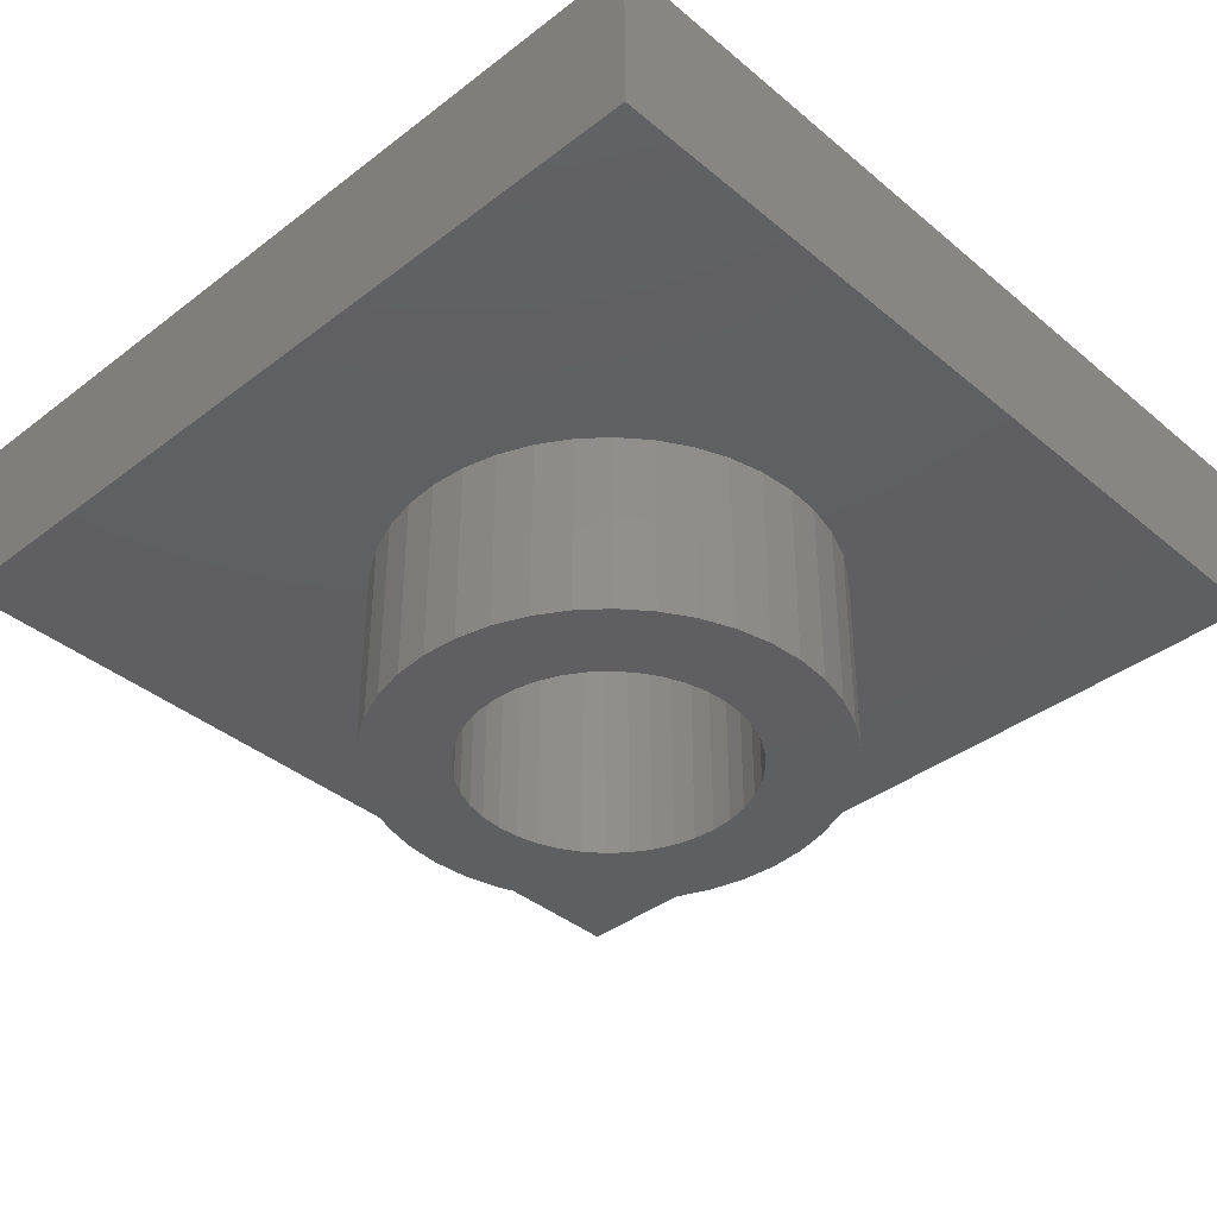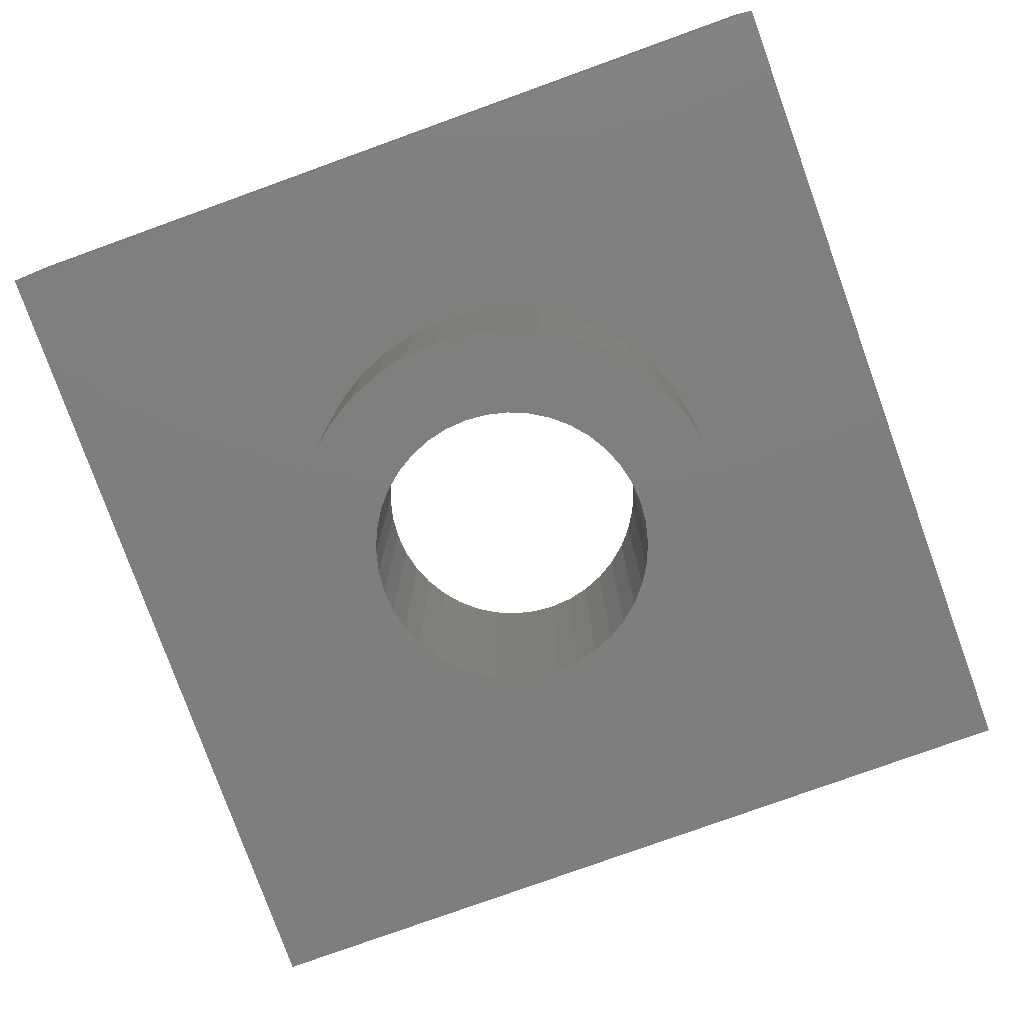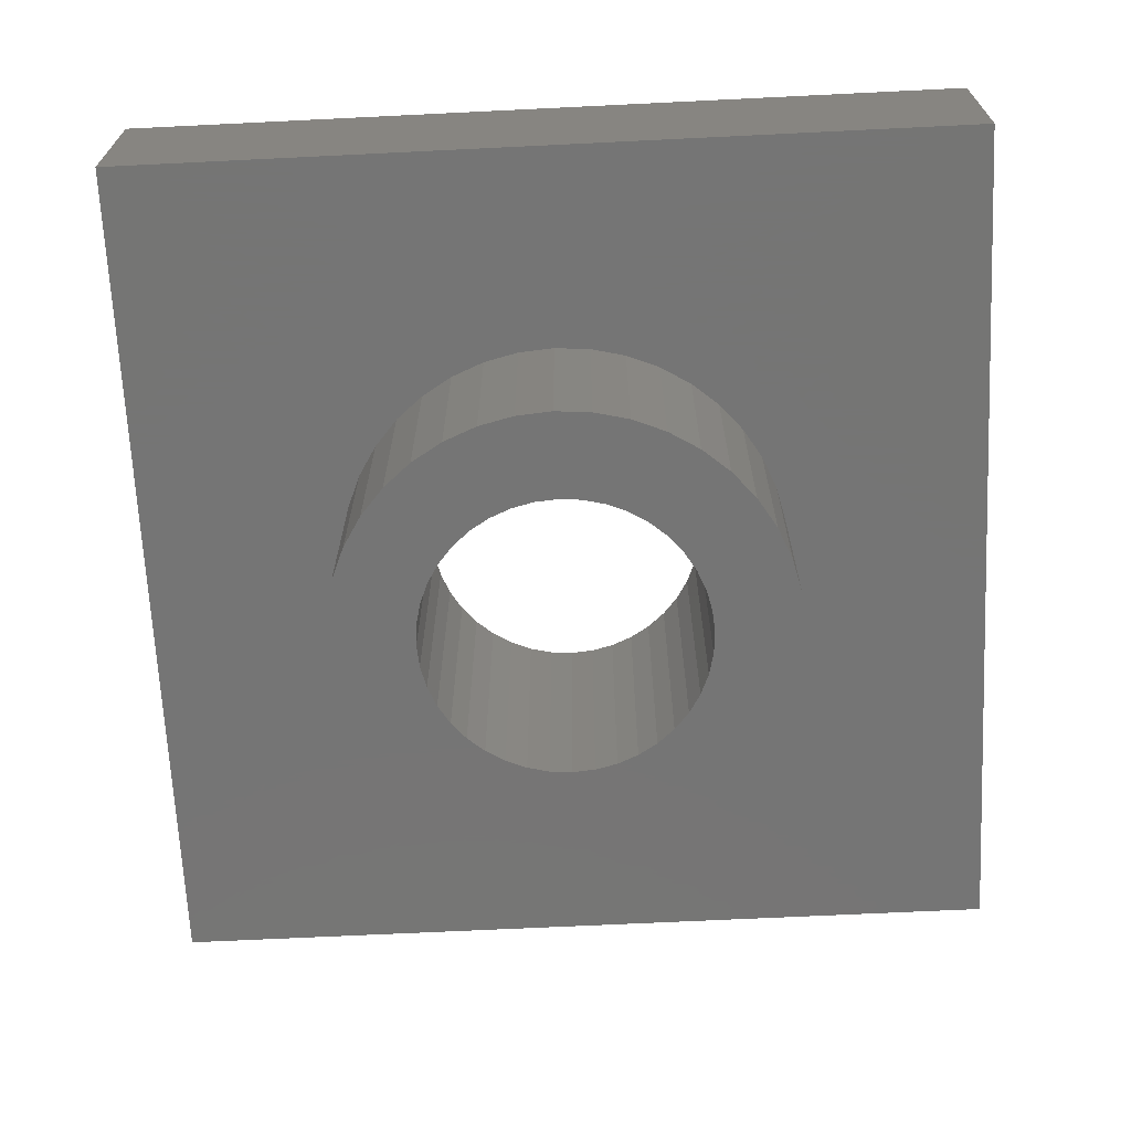
<metadata>
{"format":"stl","ext":"stl","renderer":"f3d","projection":"perspective","resolution":1024,"background":"white","views":[{"elev":-38.7,"azim":-136.2,"up":"+Z"},{"elev":-78.5,"azim":19.8,"up":"+Z"},{"elev":-67.6,"azim":-87.2,"up":"+Z"}]}
</metadata>
<code>
# stl→obj: 344 verts, 688 faces
v 0 20 0
v 5.278 12.41 -2.115e-15
v 0 0 0
v 5.712 13.12 -2.115e-15
v 6.252 13.75 -2.115e-15
v 6.885 14.29 -2.115e-15
v 7.594 14.72 -2.115e-15
v 20 20 0
v 4.959 11.64 -2.115e-15
v 4.765 10.83 -2.115e-15
v 4.7 10 -2.115e-15
v 8.362 15.04 -2.115e-15
v 9.171 15.23 -2.115e-15
v 10 15.3 -2.115e-15
v 10.83 15.23 -2.115e-15
v 11.64 15.04 -2.115e-15
v 12.41 14.72 -2.115e-15
v 13.12 14.29 -2.115e-15
v 13.75 13.75 -2.115e-15
v 14.29 13.12 -2.115e-15
v 14.72 12.41 -2.115e-15
v 15.04 11.64 -2.115e-15
v 15.23 10.83 -2.115e-15
v 15.3 10 -2.115e-15
v 7.594 5.278 -2.115e-15
v 20 0 0
v 6.885 5.712 -2.115e-15
v 6.252 6.252 -2.115e-15
v 5.712 6.885 -2.115e-15
v 5.278 7.594 -2.115e-15
v 4.959 8.362 -2.115e-15
v 4.765 9.171 -2.115e-15
v 8.362 4.959 -2.115e-15
v 9.171 4.765 -2.115e-15
v 10 4.7 -2.115e-15
v 10.83 4.765 -2.115e-15
v 11.64 4.959 -2.115e-15
v 12.41 5.278 -2.115e-15
v 13.12 5.712 -2.115e-15
v 13.75 6.252 -2.115e-15
v 14.29 6.885 -2.115e-15
v 14.72 7.594 -2.115e-15
v 15.04 8.362 -2.115e-15
v 15.23 9.171 -2.115e-15
v 20 0 4
v 20 20 4
v 0 0 4
v 0 20 4
v 6.741 10.52 -4.5
v 6.7 10 2
v 6.7 10 -4.5
v 6.741 10.52 2
v 6.741 9.484 2
v 6.741 9.484 -4.5
v 6.862 8.98 2
v 6.862 8.98 -4.5
v 7.06 8.502 2
v 7.06 8.502 -4.5
v 7.33 8.06 2
v 7.33 8.06 -4.5
v 7.667 7.667 2
v 7.667 7.667 -4.5
v 8.06 7.33 -4.5
v 8.06 7.33 2
v 8.502 7.06 -4.5
v 8.502 7.06 2
v 8.98 6.862 -4.5
v 8.98 6.862 2
v 9.484 6.741 -4.5
v 9.484 6.741 2
v 10 6.7 -4.5
v 10 6.7 2
v 10.52 6.741 -4.5
v 10.52 6.741 2
v 11.02 6.862 -4.5
v 11.02 6.862 2
v 11.5 7.06 -4.5
v 11.5 7.06 2
v 11.94 7.33 -4.5
v 11.94 7.33 2
v 12.33 7.667 -4.5
v 12.33 7.667 2
v 12.67 8.06 2
v 12.67 8.06 -4.5
v 12.94 8.502 2
v 12.94 8.502 -4.5
v 13.14 8.98 2
v 13.14 8.98 -4.5
v 13.26 9.484 2
v 13.26 9.484 -4.5
v 13.3 10 2
v 13.3 10 -4.5
v 13.26 10.52 2
v 13.26 10.52 -4.5
v 13.14 11.02 2
v 13.14 11.02 -4.5
v 12.94 11.5 2
v 12.94 11.5 -4.5
v 12.67 11.94 2
v 12.67 11.94 -4.5
v 12.33 12.33 2
v 12.33 12.33 -4.5
v 11.94 12.67 -4.5
v 11.94 12.67 2
v 11.5 12.94 -4.5
v 11.5 12.94 2
v 11.02 13.14 -4.5
v 11.02 13.14 2
v 10.52 13.26 -4.5
v 10.52 13.26 2
v 10 13.3 -4.5
v 10 13.3 2
v 9.484 13.26 -4.5
v 9.484 13.26 2
v 8.98 13.14 -4.5
v 8.98 13.14 2
v 8.502 12.94 -4.5
v 8.502 12.94 2
v 8.06 12.67 -4.5
v 8.06 12.67 2
v 7.667 12.33 -4.5
v 7.667 12.33 2
v 7.33 11.94 2
v 7.33 11.94 -4.5
v 7.06 11.5 2
v 7.06 11.5 -4.5
v 6.862 11.02 2
v 6.862 11.02 -4.5
v 10.78 14.94 4
v 10 14.5 3
v 10.7 14.44 3
v 10 15 4
v 11.55 14.76 4
v 11.39 14.28 3
v 12.27 14.46 4
v 12.04 14.01 3
v 12.94 14.05 4
v 12.65 13.64 3
v 13.54 13.54 4
v 13.18 13.18 3
v 14.05 12.94 4
v 13.64 12.65 3
v 14.46 12.27 4
v 14.01 12.04 3
v 9.296 14.44 3
v 9.218 14.94 4
v 8.609 14.28 3
v 8.455 14.76 4
v 7.957 14.01 3
v 7.73 14.46 4
v 7.355 13.64 3
v 7.061 14.05 4
v 6.818 13.18 3
v 6.464 13.54 4
v 5.955 12.94 4
v 6.359 12.65 3
v 5.545 12.27 4
v 5.99 12.04 3
v 5.245 11.55 4
v 5.72 11.39 3
v 5.062 10.78 4
v 5.555 10.7 3
v 5 10 4
v 5.5 10 3
v 5.555 9.296 3
v 5.062 9.218 4
v 5.72 8.609 3
v 5.245 8.455 4
v 5.99 7.957 3
v 5.545 7.73 4
v 11.55 5.245 4
v 12.04 5.99 3
v 11.39 5.72 3
v 12.27 5.545 4
v 10.78 5.062 4
v 10.7 5.555 3
v 10 5 4
v 10 5.5 3
v 9.218 5.062 4
v 9.296 5.555 3
v 8.455 5.245 4
v 8.609 5.72 3
v 7.73 5.545 4
v 7.957 5.99 3
v 7.061 5.955 4
v 7.355 6.359 3
v 6.464 6.464 4
v 6.818 6.818 3
v 5.955 7.061 4
v 6.359 7.355 3
v 2 5 2
v 2.691 8.842 2
v 2.6 10 2
v 2.962 7.713 2
v 5 2 2
v 3.407 6.64 2
v 4.013 5.65 2
v 4.767 4.767 2
v 5.65 4.013 2
v 6.64 3.407 2
v 7.713 2.962 2
v 8.842 2.691 2
v 15 2 2
v 10 2.6 2
v 11.16 2.691 2
v 12.29 2.962 2
v 13.36 3.407 2
v 14.35 4.013 2
v 15.23 4.767 2
v 18 5 2
v 15.99 5.65 2
v 16.59 6.64 2
v 17.04 7.713 2
v 17.31 8.842 2
v 17.4 10 2
v 2 15 2
v 2.962 12.29 2
v 5 18 2
v 2.691 11.16 2
v 3.407 13.36 2
v 4.013 14.35 2
v 4.767 15.23 2
v 5.65 15.99 2
v 6.64 16.59 2
v 7.713 17.04 2
v 8.842 17.31 2
v 15 18 2
v 10 17.4 2
v 11.16 17.31 2
v 12.29 17.04 2
v 13.36 16.59 2
v 14.35 15.99 2
v 15.23 15.23 2
v 18 15 2
v 15.99 14.35 2
v 16.59 13.36 2
v 17.04 12.29 2
v 17.31 11.16 2
v 2 5 4
v 5 2 4
v 2 15 4
v 15 2 4
v 18 5 4
v 18 15 4
v 5 18 4
v 15 18 4
v 6.885 14.29 -4.5
v 6.252 13.75 -4.5
v 7.594 14.72 -4.5
v 8.362 15.04 -4.5
v 9.171 15.23 -4.5
v 10 15.3 -4.5
v 10.83 15.23 -4.5
v 11.64 15.04 -4.5
v 12.41 14.72 -4.5
v 13.12 14.29 -4.5
v 13.75 13.75 -4.5
v 4.765 10.83 -4.5
v 4.765 9.171 -4.5
v 4.7 10 -4.5
v 4.959 8.362 -4.5
v 4.959 11.64 -4.5
v 5.278 12.41 -4.5
v 5.278 7.594 -4.5
v 5.712 6.885 -4.5
v 5.712 13.12 -4.5
v 6.252 6.252 -4.5
v 6.885 5.712 -4.5
v 7.594 5.278 -4.5
v 8.362 4.959 -4.5
v 9.171 4.765 -4.5
v 10 4.7 -4.5
v 10.83 4.765 -4.5
v 11.64 4.959 -4.5
v 12.41 5.278 -4.5
v 13.12 5.712 -4.5
v 13.75 6.252 -4.5
v 14.29 13.12 -4.5
v 14.29 6.885 -4.5
v 14.72 12.41 -4.5
v 14.72 7.594 -4.5
v 15.04 11.64 -4.5
v 15.04 8.362 -4.5
v 15.23 10.83 -4.5
v 15.23 9.171 -4.5
v 15.3 10 -4.5
v 12.65 6.359 3
v 12.94 5.955 4
v 13.18 6.818 3
v 13.54 6.464 4
v 14.05 7.061 4
v 13.64 7.355 3
v 14.46 7.73 4
v 14.01 7.957 3
v 14.76 8.455 4
v 14.28 8.609 3
v 14.94 9.218 4
v 14.44 9.296 3
v 15 10 4
v 14.5 10 3
v 14.94 10.78 4
v 14.44 10.7 3
v 14.28 11.39 3
v 14.76 11.55 4
v 4.767 4.767 4
v 5.65 4.013 4
v 6.64 3.407 4
v 7.713 2.962 4
v 8.842 2.691 4
v 10 2.6 4
v 11.16 2.691 4
v 12.29 2.962 4
v 13.36 3.407 4
v 14.35 4.013 4
v 15.23 4.767 4
v 2.691 8.842 4
v 2.691 11.16 4
v 2.6 10 4
v 2.962 7.713 4
v 2.962 12.29 4
v 3.407 6.64 4
v 3.407 13.36 4
v 4.013 14.35 4
v 4.013 5.65 4
v 4.767 15.23 4
v 5.65 15.99 4
v 6.64 16.59 4
v 7.713 17.04 4
v 8.842 17.31 4
v 10 17.4 4
v 11.16 17.31 4
v 12.29 17.04 4
v 13.36 16.59 4
v 14.35 15.99 4
v 15.23 15.23 4
v 15.99 5.65 4
v 15.99 14.35 4
v 16.59 6.64 4
v 16.59 13.36 4
v 17.04 12.29 4
v 17.04 7.713 4
v 17.31 11.16 4
v 17.31 8.842 4
v 17.4 10 4
f 1 2 3
f 2 1 4
f 4 1 5
f 5 1 6
f 6 1 7
f 7 1 8
f 3 2 9
f 3 9 10
f 3 10 11
f 7 8 12
f 12 8 13
f 13 8 14
f 14 8 15
f 15 8 16
f 16 8 17
f 17 8 18
f 18 8 19
f 19 8 20
f 20 8 21
f 21 8 22
f 22 8 23
f 23 8 24
f 3 25 26
f 25 3 27
f 27 3 28
f 28 3 29
f 29 3 30
f 30 3 31
f 31 3 32
f 32 3 11
f 26 25 33
f 26 33 34
f 26 34 35
f 26 35 36
f 26 36 37
f 26 37 38
f 26 38 39
f 26 39 40
f 26 40 41
f 26 41 42
f 26 42 43
f 26 43 44
f 26 44 24
f 26 24 8
f 8 45 26
f 45 8 46
f 45 3 26
f 3 45 47
f 48 3 47
f 3 48 1
f 48 8 1
f 8 48 46
f 49 50 51
f 50 49 52
f 51 53 54
f 53 51 50
f 54 55 56
f 55 54 53
f 56 57 58
f 57 56 55
f 58 59 60
f 59 58 57
f 60 61 62
f 61 60 59
f 61 63 62
f 63 61 64
f 64 65 63
f 65 64 66
f 66 67 65
f 67 66 68
f 68 69 67
f 69 68 70
f 70 71 69
f 71 70 72
f 72 73 71
f 73 72 74
f 74 75 73
f 75 74 76
f 76 77 75
f 77 76 78
f 78 79 77
f 79 78 80
f 80 81 79
f 81 80 82
f 83 81 82
f 81 83 84
f 85 84 83
f 84 85 86
f 87 86 85
f 86 87 88
f 89 88 87
f 88 89 90
f 91 90 89
f 90 91 92
f 93 92 91
f 92 93 94
f 95 94 93
f 94 95 96
f 97 96 95
f 96 97 98
f 99 98 97
f 98 99 100
f 101 100 99
f 100 101 102
f 101 103 102
f 103 101 104
f 104 105 103
f 105 104 106
f 106 107 105
f 107 106 108
f 108 109 107
f 109 108 110
f 110 111 109
f 111 110 112
f 112 113 111
f 113 112 114
f 114 115 113
f 115 114 116
f 116 117 115
f 117 116 118
f 118 119 117
f 119 118 120
f 120 121 119
f 121 120 122
f 121 123 124
f 123 121 122
f 124 125 126
f 125 124 123
f 126 127 128
f 127 126 125
f 128 52 49
f 52 128 127
f 129 130 131
f 130 129 132
f 133 131 134
f 131 133 129
f 135 134 136
f 134 135 133
f 137 136 138
f 136 137 135
f 139 138 140
f 138 139 137
f 141 140 142
f 140 141 139
f 143 142 144
f 142 143 141
f 132 145 130
f 145 132 146
f 146 147 145
f 147 146 148
f 148 149 147
f 149 148 150
f 150 151 149
f 151 150 152
f 152 153 151
f 153 152 154
f 153 155 156
f 155 153 154
f 156 157 158
f 157 156 155
f 158 159 160
f 159 158 157
f 160 161 162
f 161 160 159
f 162 163 164
f 163 162 161
f 165 163 166
f 163 165 164
f 167 166 168
f 166 167 165
f 169 168 170
f 168 169 167
f 171 172 173
f 172 171 174
f 175 173 176
f 173 175 171
f 177 176 178
f 176 177 175
f 179 178 180
f 178 179 177
f 181 180 182
f 180 181 179
f 183 182 184
f 182 183 181
f 185 184 186
f 184 185 183
f 187 186 188
f 186 187 185
f 188 189 187
f 189 188 190
f 190 170 189
f 170 190 169
f 191 192 193
f 192 191 194
f 194 191 195
f 194 195 196
f 196 195 197
f 197 195 198
f 198 195 199
f 199 195 200
f 200 195 201
f 201 195 202
f 202 195 203
f 202 203 204
f 204 203 205
f 205 203 206
f 206 203 207
f 207 203 208
f 208 203 209
f 209 203 210
f 209 210 211
f 211 210 212
f 212 210 213
f 213 210 214
f 214 210 215
f 216 217 218
f 217 216 219
f 219 216 191
f 219 191 193
f 218 217 220
f 218 220 221
f 218 221 222
f 218 222 223
f 218 223 224
f 218 224 225
f 218 225 226
f 218 226 227
f 227 226 228
f 227 228 229
f 227 229 230
f 227 230 231
f 227 231 232
f 227 232 233
f 227 233 234
f 234 233 235
f 234 235 236
f 234 236 237
f 234 237 238
f 234 238 215
f 234 215 210
f 47 239 48
f 239 47 240
f 240 47 45
f 48 239 241
f 240 45 242
f 242 45 243
f 243 45 244
f 48 245 46
f 245 48 241
f 46 245 246
f 46 246 244
f 46 244 45
f 246 218 227
f 218 246 245
f 246 234 244
f 234 246 227
f 244 210 243
f 210 244 234
f 243 203 242
f 203 243 210
f 240 203 195
f 203 240 242
f 191 240 195
f 240 191 239
f 216 239 191
f 239 216 241
f 218 241 216
f 241 218 245
f 247 51 248
f 51 247 49
f 49 247 128
f 128 247 126
f 126 247 249
f 126 249 124
f 124 249 121
f 121 249 250
f 121 250 119
f 119 250 117
f 117 250 251
f 117 251 115
f 115 251 113
f 113 251 252
f 113 252 111
f 111 252 109
f 109 252 253
f 109 253 107
f 107 253 254
f 107 254 105
f 105 254 103
f 103 254 255
f 103 255 102
f 102 255 100
f 100 255 256
f 100 256 98
f 98 256 96
f 96 256 257
f 96 257 94
f 94 257 92
f 258 259 260
f 259 258 261
f 261 258 262
f 261 262 263
f 261 263 264
f 264 263 265
f 265 263 266
f 265 266 267
f 267 266 248
f 267 248 268
f 268 248 51
f 268 51 54
f 268 54 56
f 268 56 58
f 268 58 269
f 269 58 60
f 269 60 62
f 269 62 270
f 270 62 63
f 270 63 65
f 270 65 271
f 271 65 67
f 271 67 69
f 271 69 272
f 272 69 71
f 272 71 73
f 272 73 273
f 273 73 75
f 273 75 274
f 274 75 77
f 274 77 79
f 274 79 275
f 275 79 81
f 275 81 84
f 275 84 276
f 276 84 86
f 276 86 88
f 276 88 277
f 277 88 90
f 277 90 92
f 277 92 257
f 277 257 278
f 277 278 279
f 279 278 280
f 279 280 281
f 281 280 282
f 281 282 283
f 283 282 284
f 283 284 285
f 285 284 286
f 32 261 31
f 261 32 259
f 11 259 32
f 259 11 260
f 10 260 11
f 260 10 258
f 9 258 10
f 258 9 262
f 2 262 9
f 262 2 263
f 4 263 2
f 263 4 266
f 5 266 4
f 266 5 248
f 5 247 248
f 247 5 6
f 6 249 247
f 249 6 7
f 7 250 249
f 250 7 12
f 12 251 250
f 251 12 13
f 13 252 251
f 252 13 14
f 14 253 252
f 253 14 15
f 15 254 253
f 254 15 16
f 16 255 254
f 255 16 17
f 17 256 255
f 256 17 18
f 18 257 256
f 257 18 19
f 257 20 278
f 20 257 19
f 278 21 280
f 21 278 20
f 280 22 282
f 22 280 21
f 282 23 284
f 23 282 22
f 284 24 286
f 24 284 23
f 286 44 285
f 44 286 24
f 285 43 283
f 43 285 44
f 283 42 281
f 42 283 43
f 281 41 279
f 41 281 42
f 279 40 277
f 40 279 41
f 40 276 277
f 276 40 39
f 39 275 276
f 275 39 38
f 38 274 275
f 274 38 37
f 37 273 274
f 273 37 36
f 36 272 273
f 272 36 35
f 35 271 272
f 271 35 34
f 34 270 271
f 270 34 33
f 33 269 270
f 269 33 25
f 25 268 269
f 268 25 27
f 27 267 268
f 267 27 28
f 29 267 28
f 267 29 265
f 30 265 29
f 265 30 264
f 31 264 30
f 264 31 261
f 174 287 172
f 287 174 288
f 172 80 78
f 80 172 287
f 173 78 76
f 78 173 172
f 176 76 74
f 76 176 173
f 176 72 178
f 72 176 74
f 178 70 180
f 70 178 72
f 180 68 182
f 68 180 70
f 182 66 184
f 66 182 68
f 288 289 287
f 289 288 290
f 287 82 80
f 82 287 289
f 291 289 290
f 289 291 292
f 289 83 82
f 83 289 292
f 293 292 291
f 292 293 294
f 292 85 83
f 85 292 294
f 295 294 293
f 294 295 296
f 294 87 85
f 87 294 296
f 297 296 295
f 296 297 298
f 296 89 87
f 89 296 298
f 299 298 297
f 298 299 300
f 298 91 89
f 91 298 300
f 301 300 299
f 300 301 302
f 91 302 93
f 302 91 300
f 301 303 302
f 303 301 304
f 93 303 95
f 303 93 302
f 304 144 303
f 144 304 143
f 95 144 97
f 144 95 303
f 184 64 186
f 64 184 66
f 186 61 188
f 61 186 64
f 188 59 190
f 59 188 61
f 190 57 169
f 57 190 59
f 169 55 167
f 55 169 57
f 167 53 165
f 53 167 55
f 165 50 164
f 50 165 53
f 50 162 164
f 162 50 52
f 52 160 162
f 160 52 127
f 127 158 160
f 158 127 125
f 125 156 158
f 156 125 123
f 123 153 156
f 153 123 122
f 122 151 153
f 151 122 120
f 120 149 151
f 149 120 118
f 118 147 149
f 147 118 116
f 116 145 147
f 145 116 114
f 114 130 145
f 130 114 112
f 112 131 130
f 131 112 110
f 108 131 110
f 131 108 134
f 106 134 108
f 134 106 136
f 104 136 106
f 136 104 138
f 101 138 104
f 138 101 140
f 99 140 101
f 140 99 142
f 97 142 99
f 142 97 144
f 305 166 163
f 166 305 306
f 166 306 168
f 168 306 170
f 170 306 189
f 189 306 307
f 189 307 187
f 187 307 185
f 185 307 308
f 185 308 183
f 183 308 309
f 183 309 181
f 181 309 179
f 179 309 310
f 179 310 177
f 177 310 175
f 175 310 311
f 175 311 171
f 171 311 312
f 171 312 174
f 174 312 288
f 288 312 313
f 288 313 290
f 290 313 314
f 290 314 291
f 291 314 293
f 293 314 315
f 293 315 295
f 295 315 297
f 297 315 299
f 316 317 318
f 317 316 319
f 317 319 320
f 320 319 321
f 320 321 322
f 322 321 323
f 323 321 324
f 323 324 325
f 325 324 305
f 325 305 163
f 325 163 161
f 325 161 326
f 326 161 159
f 326 159 157
f 326 157 155
f 326 155 327
f 327 155 154
f 327 154 152
f 327 152 328
f 328 152 150
f 328 150 329
f 329 150 148
f 329 148 146
f 329 146 330
f 330 146 132
f 330 132 129
f 330 129 331
f 331 129 133
f 331 133 332
f 332 133 135
f 332 135 137
f 332 137 333
f 333 137 139
f 333 139 334
f 334 139 141
f 334 141 143
f 334 143 335
f 335 143 304
f 335 304 301
f 335 301 299
f 335 299 315
f 335 315 336
f 335 336 337
f 337 336 338
f 337 338 339
f 339 338 340
f 340 338 341
f 340 341 342
f 342 341 343
f 342 343 344
f 317 193 318
f 193 317 219
f 318 192 316
f 192 318 193
f 316 194 319
f 194 316 192
f 319 196 321
f 196 319 194
f 321 197 324
f 197 321 196
f 324 198 305
f 198 324 197
f 306 198 199
f 198 306 305
f 307 199 200
f 199 307 306
f 308 200 201
f 200 308 307
f 309 201 202
f 201 309 308
f 310 202 204
f 202 310 309
f 311 204 205
f 204 311 310
f 312 205 206
f 205 312 311
f 313 206 207
f 206 313 312
f 314 207 208
f 207 314 313
f 315 208 209
f 208 315 314
f 211 315 209
f 315 211 336
f 212 336 211
f 336 212 338
f 213 338 212
f 338 213 341
f 214 341 213
f 341 214 343
f 215 343 214
f 343 215 344
f 238 344 215
f 344 238 342
f 237 342 238
f 342 237 340
f 236 340 237
f 340 236 339
f 235 339 236
f 339 235 337
f 233 337 235
f 337 233 335
f 334 233 232
f 233 334 335
f 333 232 231
f 232 333 334
f 332 231 230
f 231 332 333
f 331 230 229
f 230 331 332
f 330 229 228
f 229 330 331
f 329 228 226
f 228 329 330
f 328 226 225
f 226 328 329
f 327 225 224
f 225 327 328
f 326 224 223
f 224 326 327
f 325 223 222
f 223 325 326
f 325 221 323
f 221 325 222
f 323 220 322
f 220 323 221
f 322 217 320
f 217 322 220
f 320 219 317
f 219 320 217

</code>
